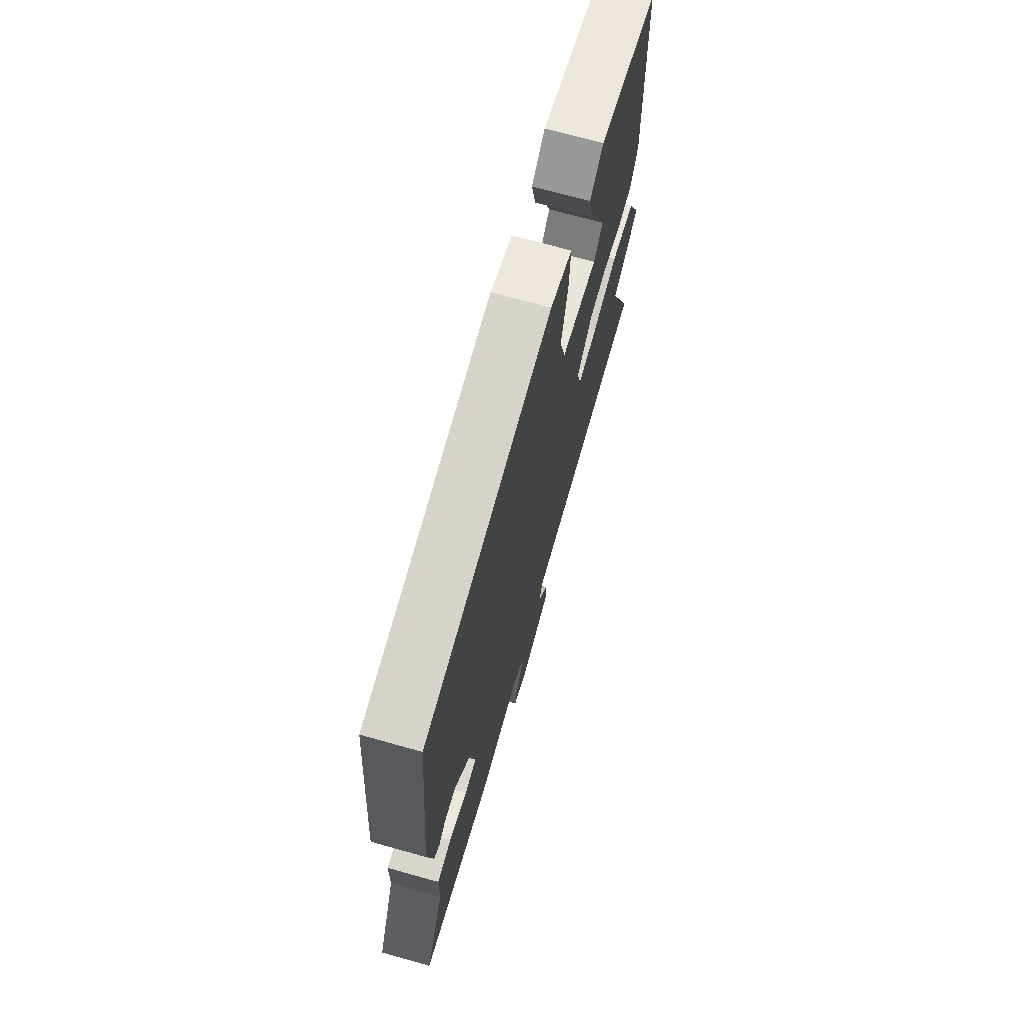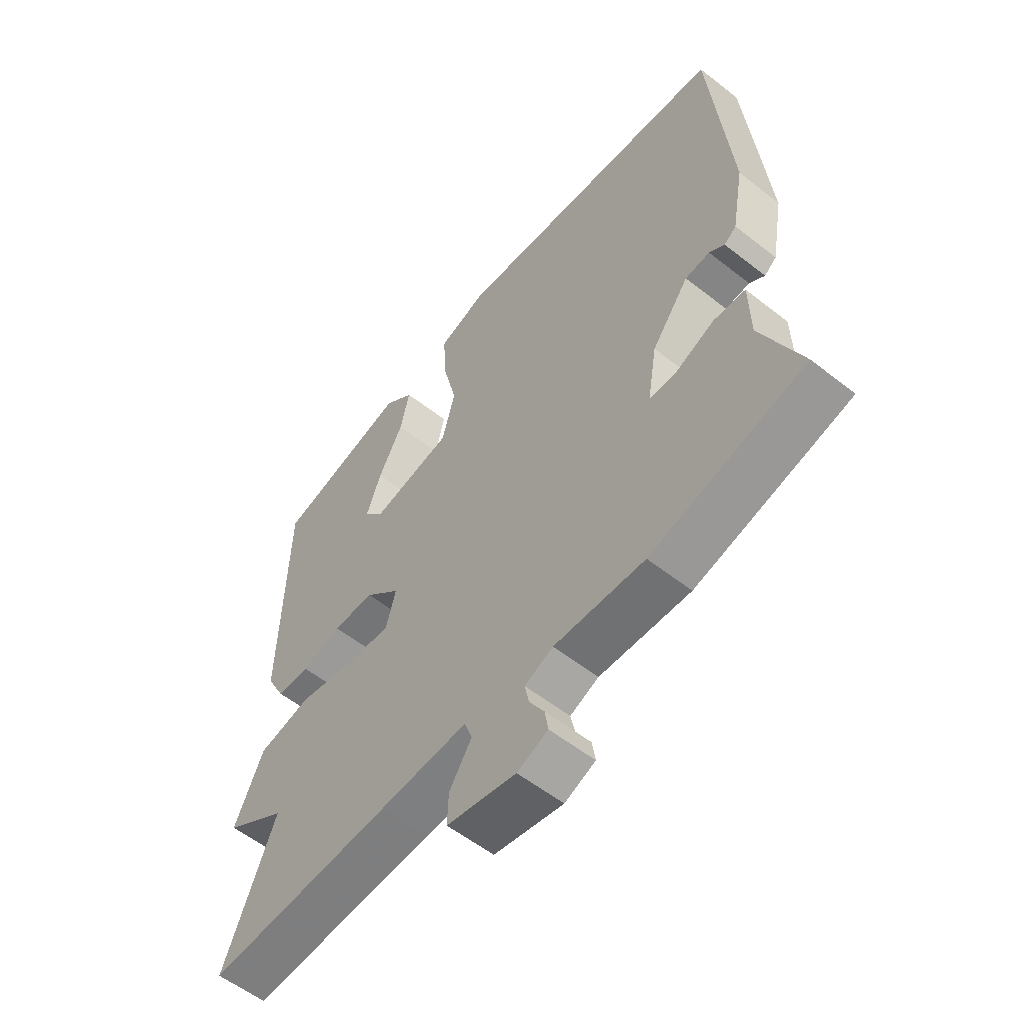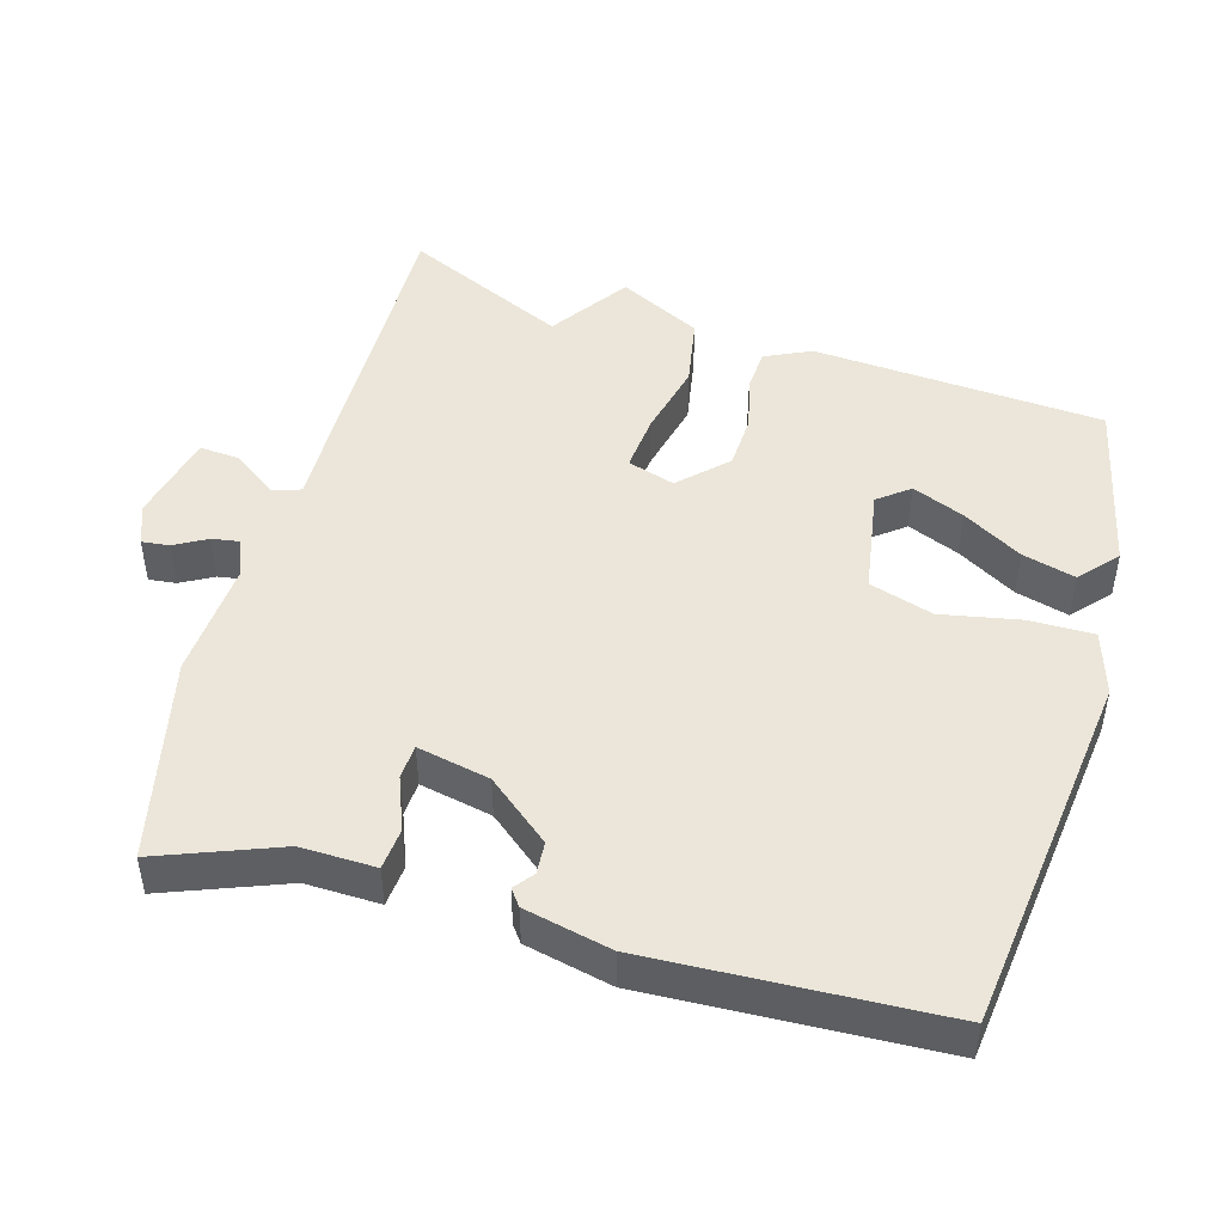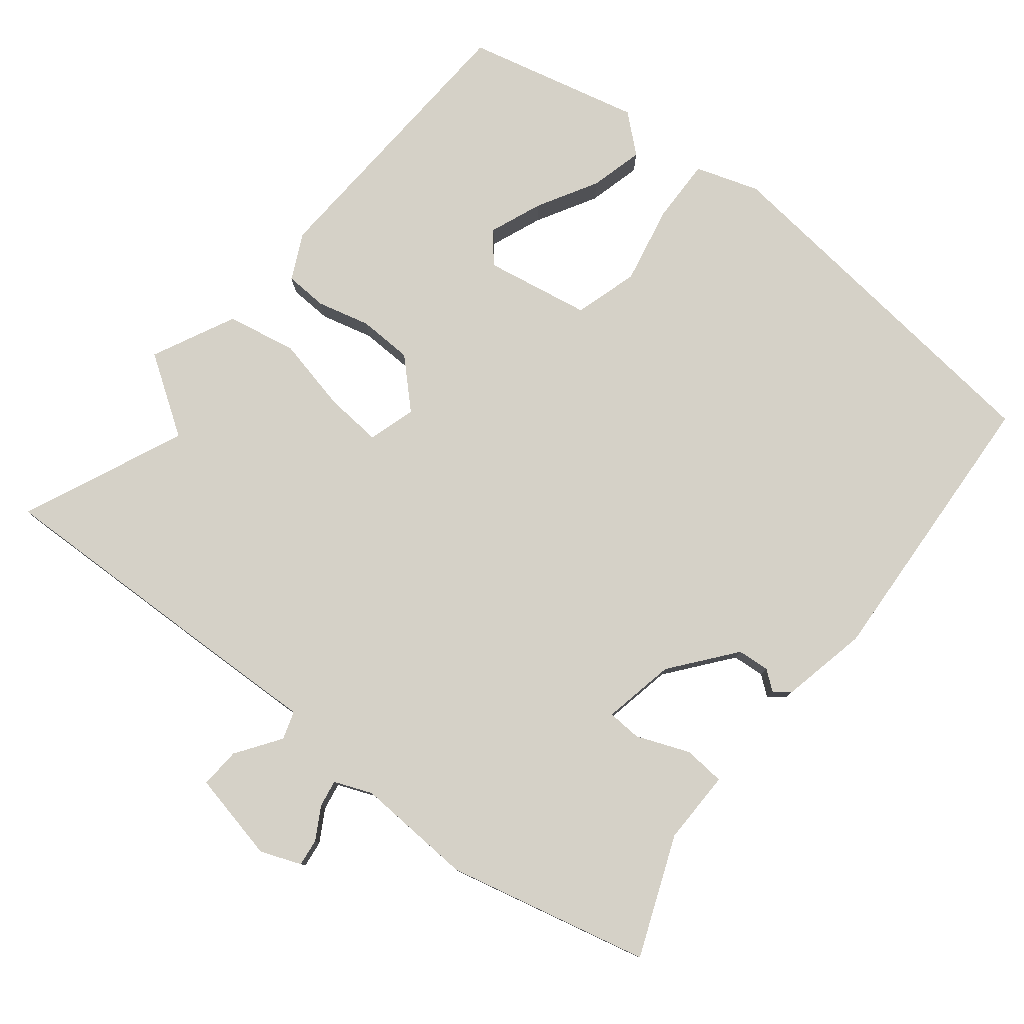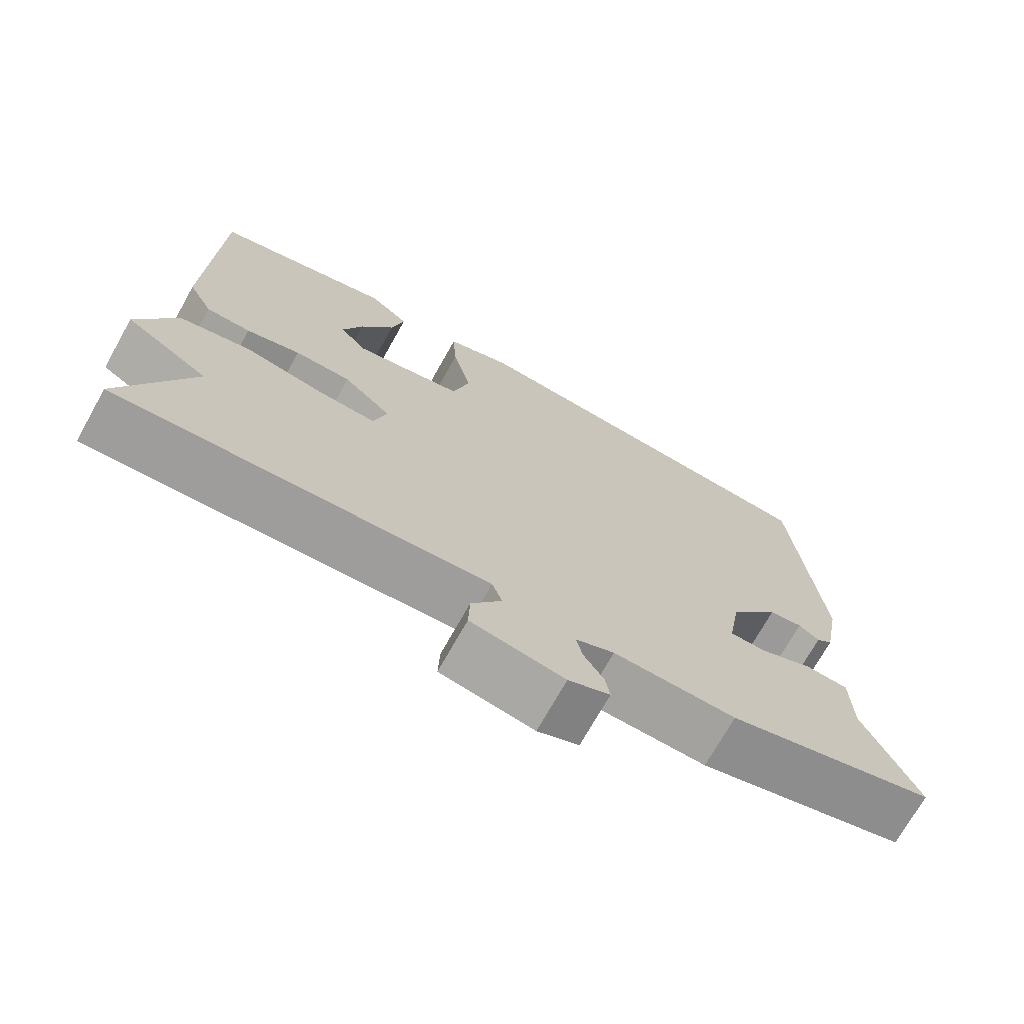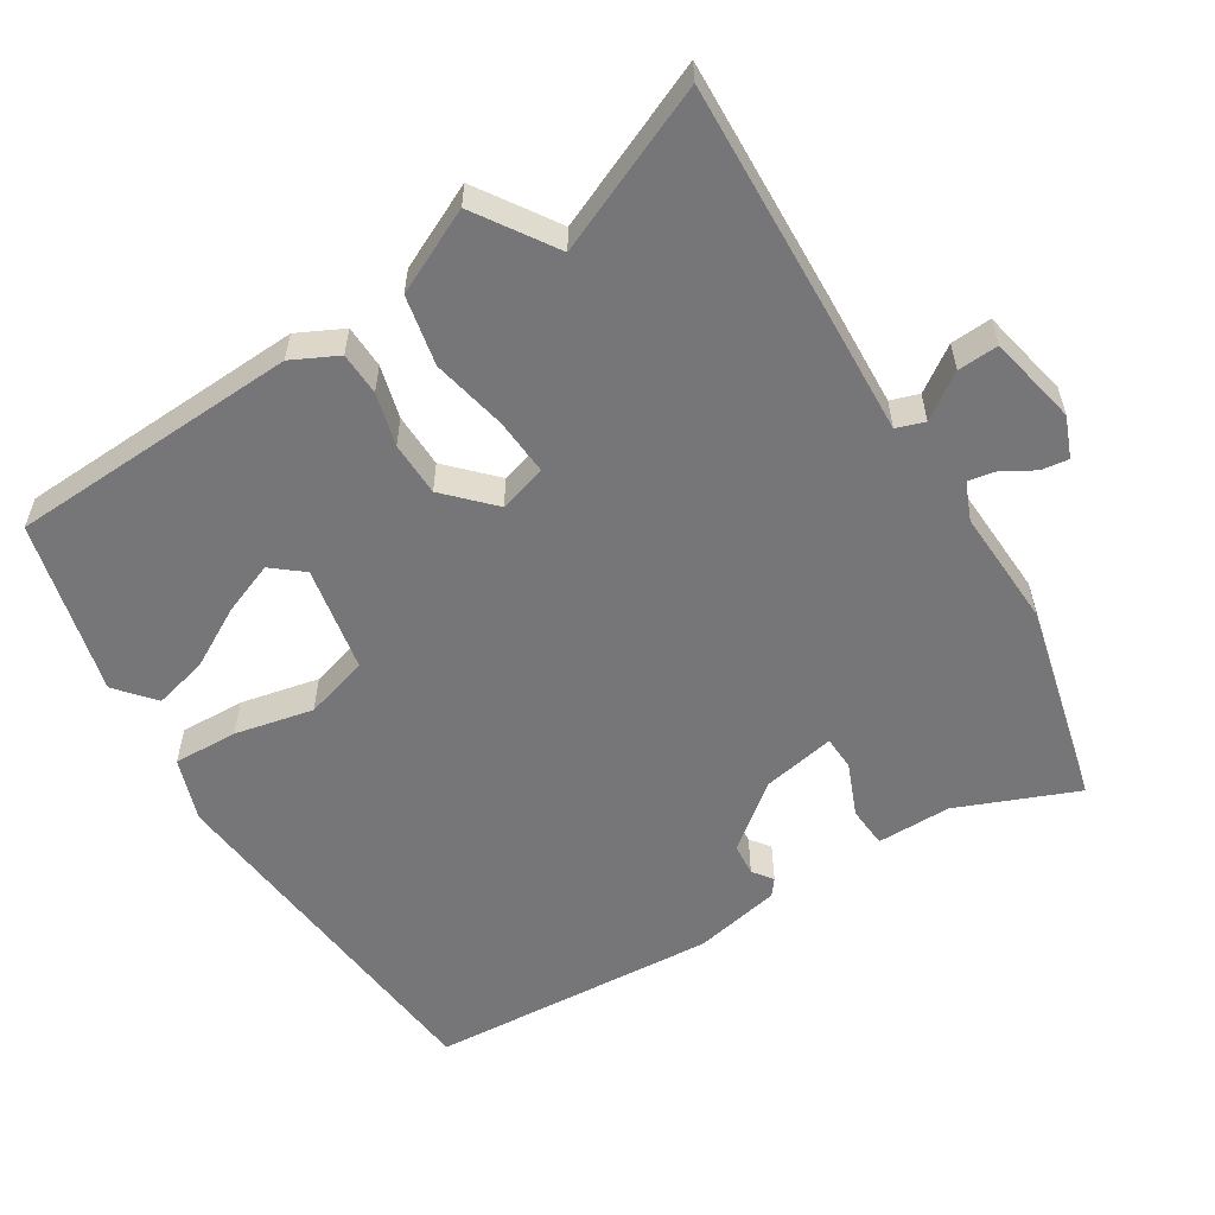
<metadata>
{"format":"obj","ext":"obj","renderer":"f3d","projection":"perspective","resolution":1024,"background":"white","views":[{"elev":71.0,"azim":-74.4,"up":"+Z"},{"elev":-56.4,"azim":-129.5,"up":"+Z"},{"elev":47.3,"azim":-71.4,"up":"+Y"},{"elev":79.2,"azim":-139.7,"up":"+Y"},{"elev":-72.1,"azim":150.7,"up":"+Z"},{"elev":-56.9,"azim":123.1,"up":"+Y"}]}
</metadata>
<code>
v -0.301 0.07 -0.554
v -0.582 0.07 -0.478
v -0.51 0.07 -0.313
v -0.508 0.07 -0.209
v -0.45 0.07 -0.206
v -0.377 0.07 -0.238
v -0.329 0.07 -0.237
v -0.346 0.07 -0.135
v -0.414 0.07 -0.044
v -0.459 0.07 -0.039
v -0.487 0.07 -0.059
v -0.509 0.07 -0.041
v -0.531 0.07 0.081
v -0.495 0.07 0.485
v 0.018 0.07 0.524
v 0.106 0.07 0.492
v 0.101 0.07 0.402
v 0.075 0.07 0.293
v 0.099 0.07 0.203
v 0.246 0.07 0.172
v 0.282 0.07 0.214
v 0.255 0.07 0.288
v 0.21 0.07 0.373
v 0.193 0.07 0.448
v 0.247 0.07 0.492
v 0.489 0.07 0.426
v 0.499 0.07 0.02
v 0.466 0.07 -0.043
v 0.406 0.07 -0.044
v 0.333 0.07 -0.023
v 0.257 0.07 -0.023
v 0.192 0.07 -0.083
v 0.21 0.07 -0.15
v 0.29 0.07 -0.146
v 0.395 0.07 -0.126
v 0.492 0.07 -0.148
v 0.545 0.07 -0.266
v 0.433 0.07 -0.336
v 0.527 0.07 -0.567
v 0.189 0.07 -0.546
v 0.028 0.07 -0.535
v 0.014 0.07 -0.574
v 0.055 0.07 -0.637
v 0.057 0.07 -0.694
v -0.069 0.07 -0.717
v -0.125 0.07 -0.693
v -0.119 0.07 -0.655
v -0.092 0.07 -0.611
v -0.084 0.07 -0.573
v -0.136 0.07 -0.55
v -0.301 0 -0.554
v -0.582 0 -0.478
v -0.51 0 -0.313
v -0.508 0 -0.209
v -0.45 0 -0.206
v -0.377 0 -0.238
v -0.329 0 -0.237
v -0.346 0 -0.135
v -0.414 0 -0.044
v -0.459 0 -0.039
v -0.487 0 -0.059
v -0.509 0 -0.041
v -0.531 0 0.081
v -0.495 0 0.485
v 0.018 0 0.524
v 0.106 0 0.492
v 0.101 0 0.402
v 0.075 0 0.293
v 0.099 0 0.203
v 0.246 0 0.172
v 0.282 0 0.214
v 0.255 0 0.288
v 0.21 0 0.373
v 0.193 0 0.448
v 0.247 0 0.492
v 0.489 0 0.426
v 0.499 0 0.02
v 0.466 0 -0.043
v 0.406 0 -0.044
v 0.333 0 -0.023
v 0.257 0 -0.023
v 0.192 0 -0.083
v 0.21 0 -0.15
v 0.29 0 -0.146
v 0.395 0 -0.126
v 0.492 0 -0.148
v 0.545 0 -0.266
v 0.433 0 -0.336
v 0.527 0 -0.567
v 0.189 0 -0.546
v 0.028 0 -0.535
v 0.014 0 -0.574
v 0.055 0 -0.637
v 0.057 0 -0.694
v -0.069 0 -0.717
v -0.125 0 -0.693
v -0.119 0 -0.655
v -0.092 0 -0.611
v -0.084 0 -0.573
v -0.136 0 -0.55
f 45 46 47 48
f 45 48 49
f 42 43 44 45
f 41 42 45 49
f 38 39 40 41
f 38 41 49 50
f 34 35 36 37
f 33 34 37 38
f 27 28 29 30
f 27 30 31
f 26 27 31
f 22 23 24 25
f 21 22 25 26
f 20 21 26 31
f 15 16 17 18
f 13 14 15 18
f 13 18 19
f 10 11 12 13
f 9 10 13 19
f 8 9 19 20
f 3 4 5 6
f 3 6 7
f 2 3 7
f 1 2 7
f 33 38 50 1
f 8 20 31 32
f 7 8 32 33
f 1 7 33
f 98 97 96 95
f 99 98 95
f 95 94 93 92
f 99 95 92 91
f 91 90 89 88
f 100 99 91 88
f 87 86 85 84
f 88 87 84 83
f 80 79 78 77
f 81 80 77
f 81 77 76
f 75 74 73 72
f 76 75 72 71
f 81 76 71 70
f 68 67 66 65
f 68 65 64 63
f 69 68 63
f 63 62 61 60
f 69 63 60 59
f 70 69 59 58
f 56 55 54 53
f 57 56 53
f 57 53 52
f 57 52 51
f 51 100 88 83
f 82 81 70 58
f 83 82 58 57
f 83 57 51
f 1 51 52 2
f 2 52 53 3
f 3 53 54 4
f 4 54 55 5
f 5 55 56 6
f 6 56 57 7
f 7 57 58 8
f 8 58 59 9
f 9 59 60 10
f 10 60 61 11
f 11 61 62 12
f 12 62 63 13
f 13 63 64 14
f 14 64 65 15
f 15 65 66 16
f 16 66 67 17
f 17 67 68 18
f 18 68 69 19
f 19 69 70 20
f 20 70 71 21
f 21 71 72 22
f 22 72 73 23
f 23 73 74 24
f 24 74 75 25
f 25 75 76 26
f 26 76 77 27
f 27 77 78 28
f 28 78 79 29
f 29 79 80 30
f 30 80 81 31
f 31 81 82 32
f 32 82 83 33
f 33 83 84 34
f 34 84 85 35
f 35 85 86 36
f 36 86 87 37
f 37 87 88 38
f 38 88 89 39
f 39 89 90 40
f 40 90 91 41
f 41 91 92 42
f 42 92 93 43
f 43 93 94 44
f 44 94 95 45
f 45 95 96 46
f 46 96 97 47
f 47 97 98 48
f 48 98 99 49
f 49 99 100 50
f 50 100 51 1

</code>
